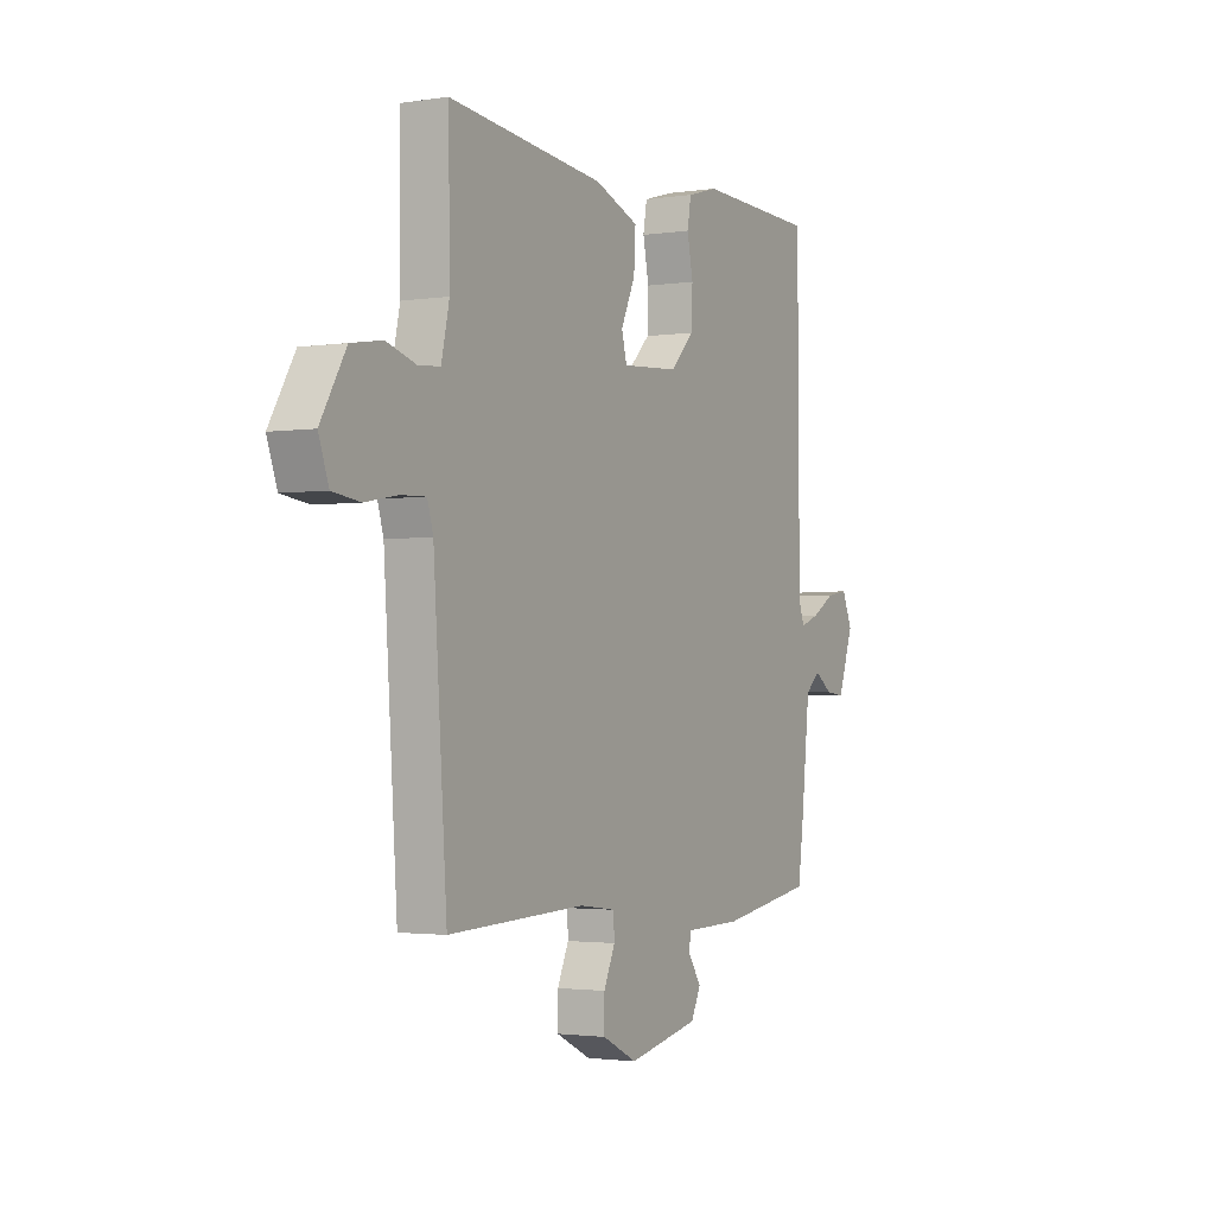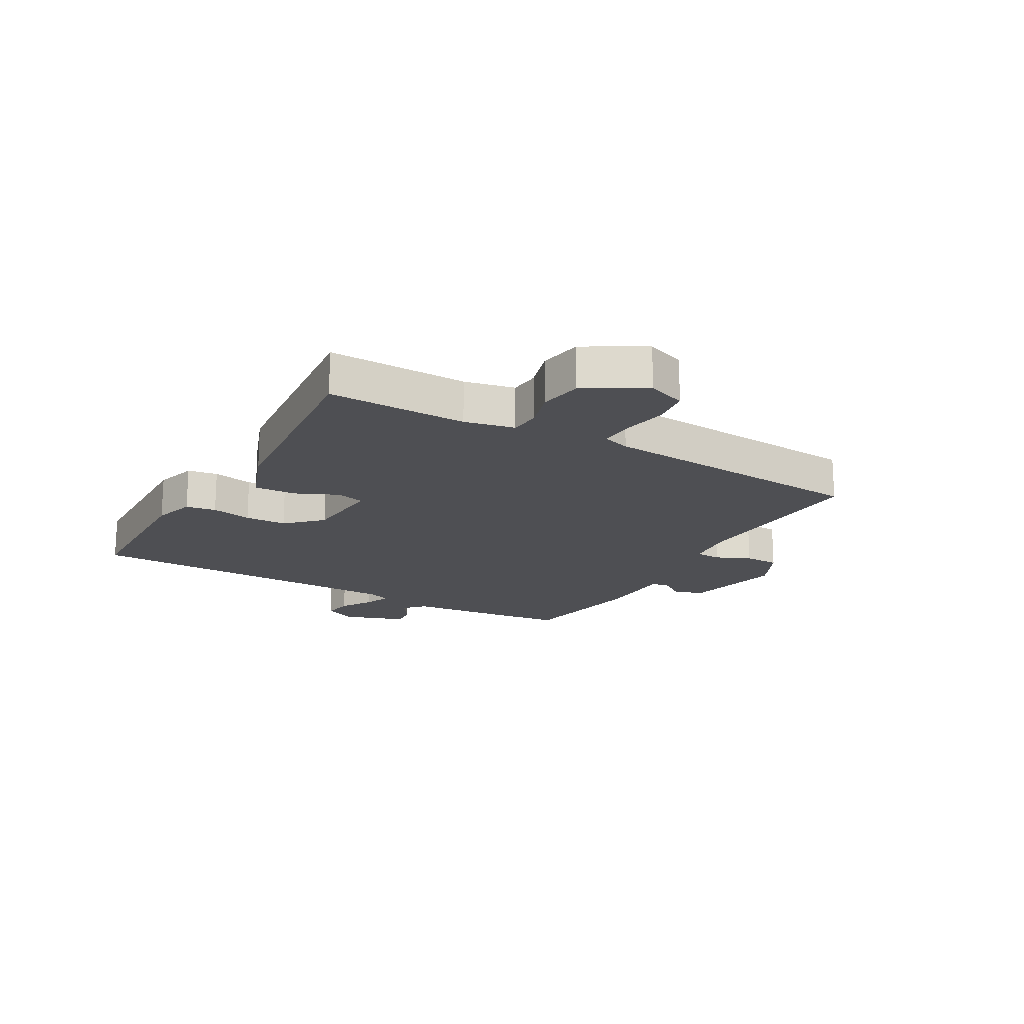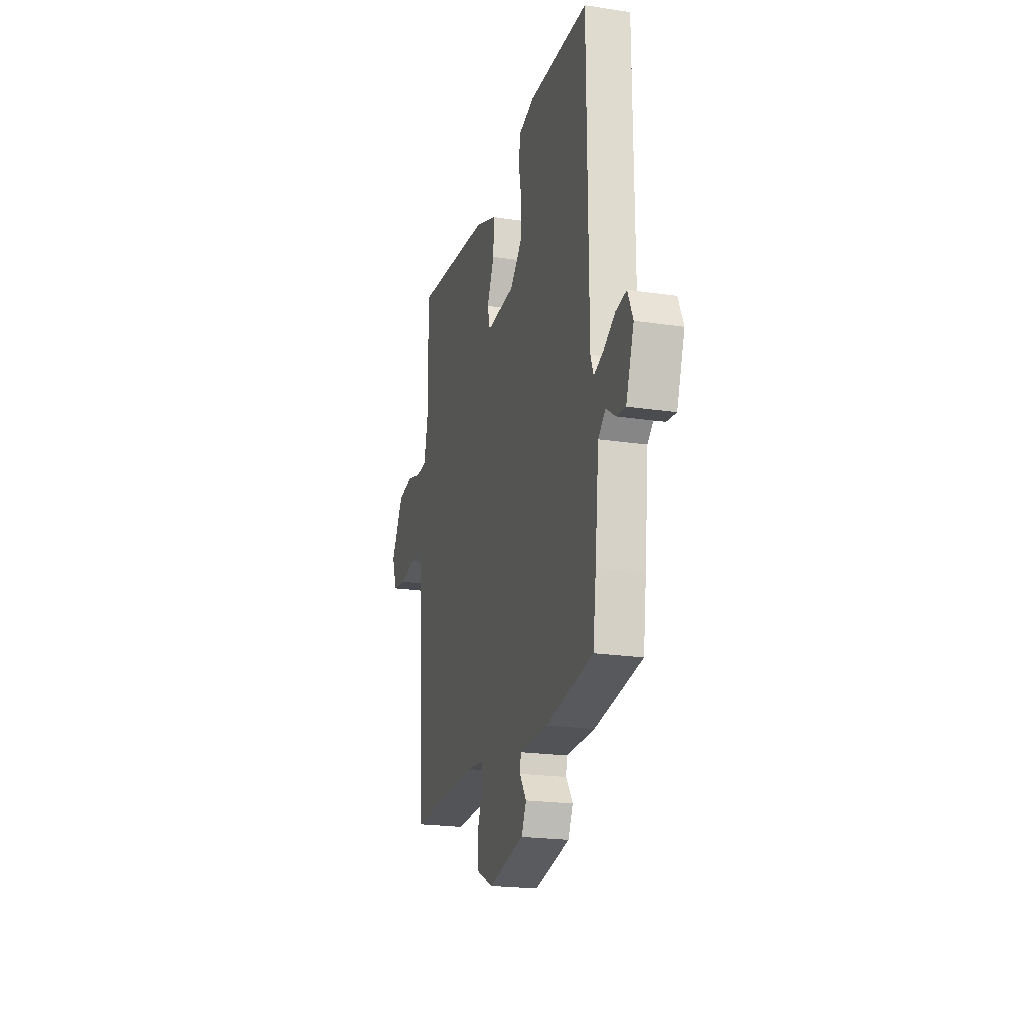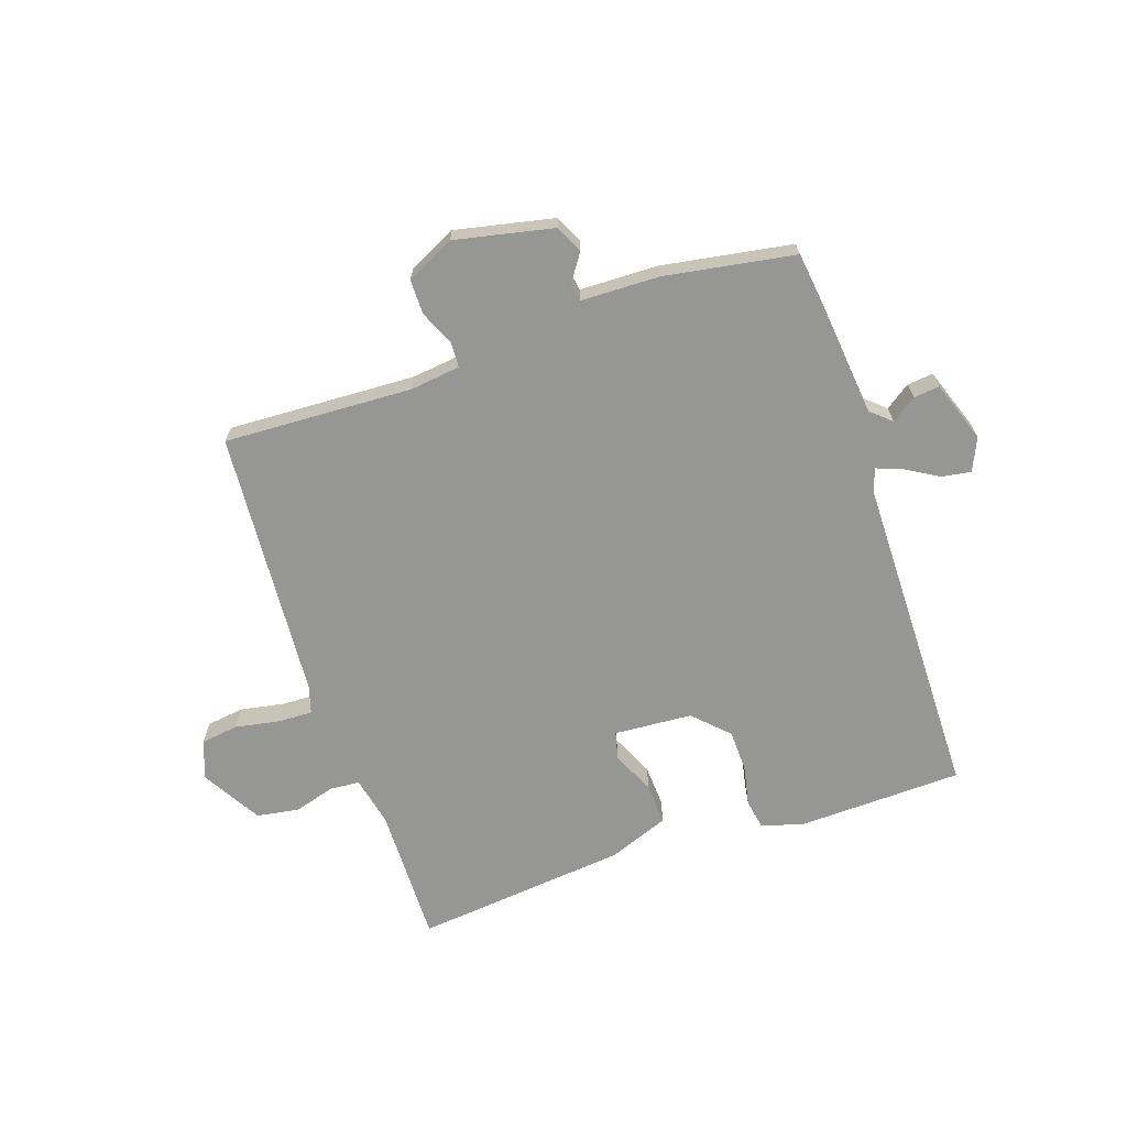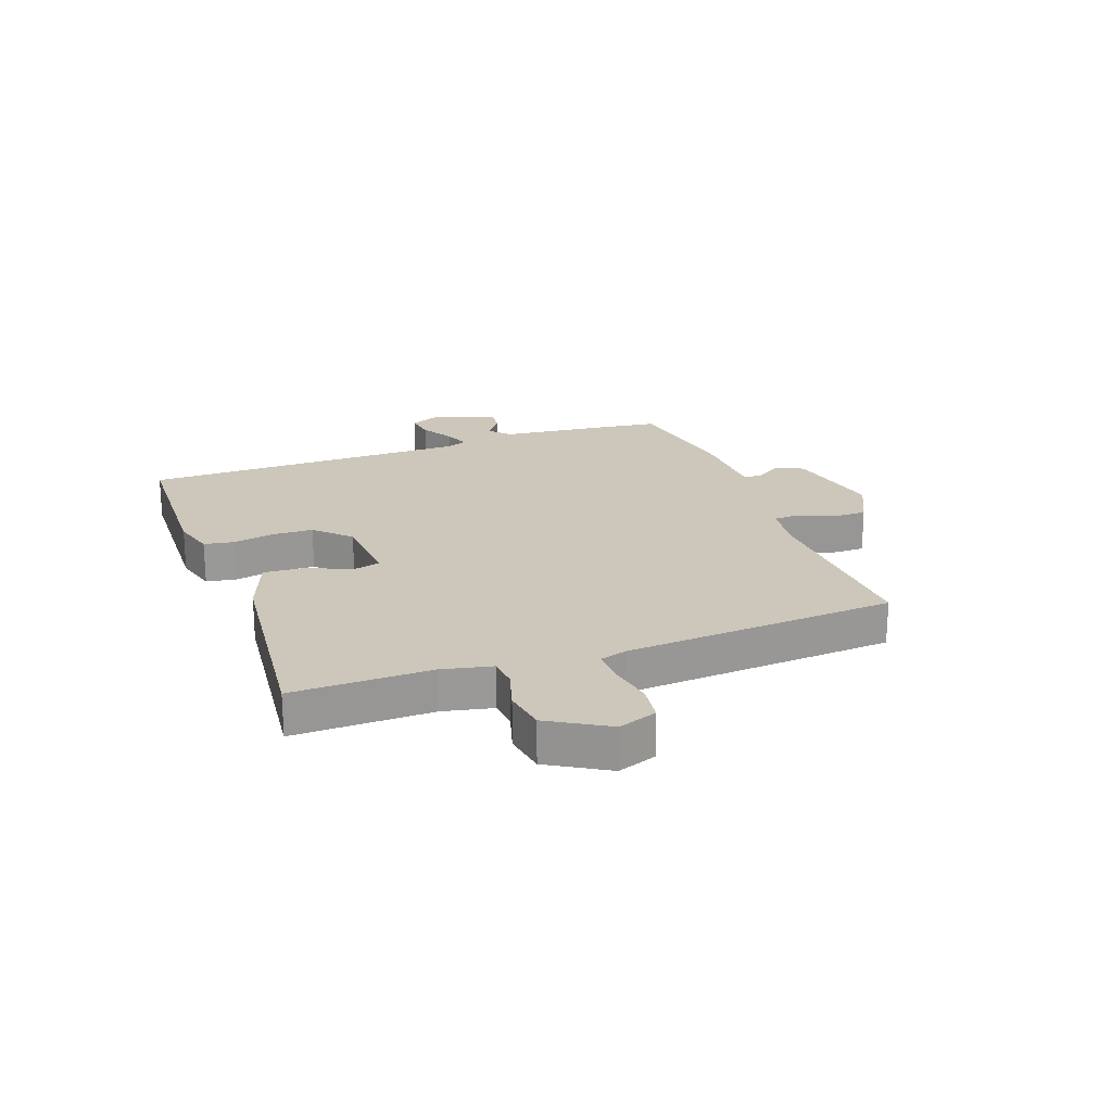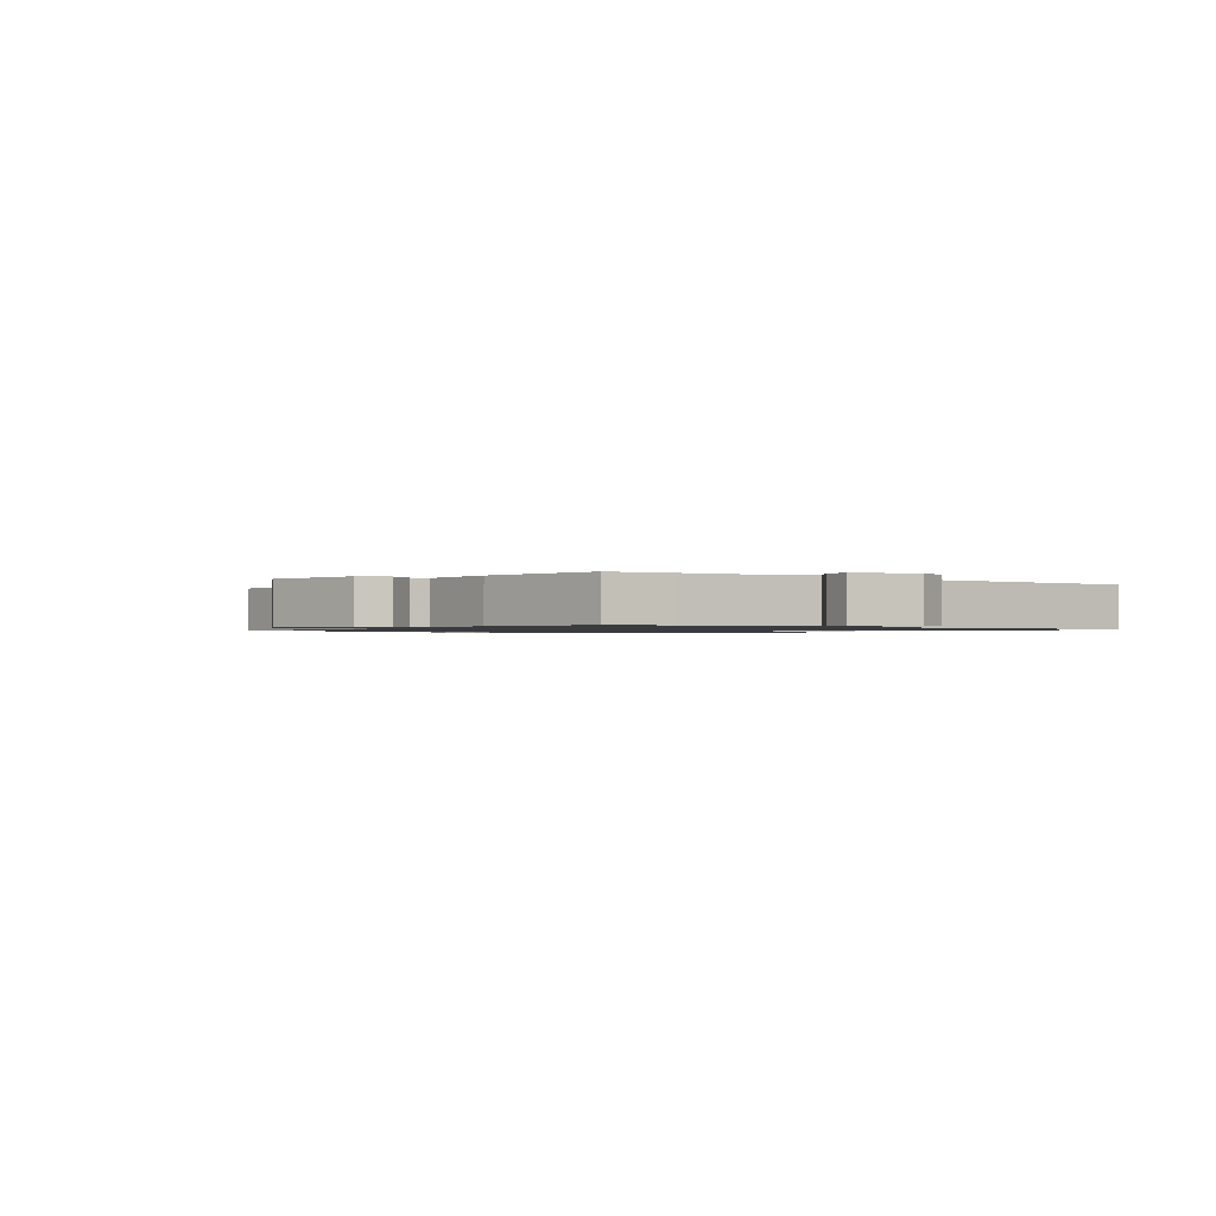
<metadata>
{"format":"obj","ext":"obj","renderer":"f3d","projection":"perspective","resolution":1024,"background":"white","views":[{"elev":-2.1,"azim":118.6,"up":"+Z"},{"elev":-18.1,"azim":59.9,"up":"+Y"},{"elev":-21.1,"azim":-105.2,"up":"+Z"},{"elev":-67.7,"azim":-161.4,"up":"+Y"},{"elev":21.5,"azim":69.9,"up":"+Y"},{"elev":-1.1,"azim":-126.1,"up":"+Y"}]}
</metadata>
<code>
v -0.5 0.07 -0.5
v -0.515 0.07 -0.386
v -0.534 0.07 -0.208
v -0.569 0.07 -0.177
v -0.612 0.07 -0.207
v -0.657 0.07 -0.212
v -0.695 0.07 -0.106
v -0.67 0.07 -0.049
v -0.619 0.07 -0.057
v -0.563 0.07 -0.09
v -0.518 0.07 -0.107
v -0.504 0.07 -0.069
v -0.5 0.07 0.5
v -0.214 0.07 0.509
v -0.141 0.07 0.488
v -0.132 0.07 0.436
v -0.146 0.07 0.366
v -0.144 0.07 0.294
v -0.086 0.07 0.236
v 0.05 0.07 0.227
v 0.062 0.07 0.275
v 0.028 0.07 0.349
v 0.024 0.07 0.421
v 0.129 0.07 0.461
v 0.5 0.07 0.5
v 0.497 0.07 0.26
v 0.516 0.07 0.174
v 0.568 0.07 0.17
v 0.638 0.07 0.191
v 0.712 0.07 0.179
v 0.772 0.07 0.077
v 0.748 0.07 0.01
v 0.683 0.07 0.001
v 0.606 0.07 0.015
v 0.546 0.07 0.017
v 0.532 0.07 -0.03
v 0.5 0.07 -0.5
v 0.173 0.07 -0.486
v 0.086 0.07 -0.497
v 0.084 0.07 -0.541
v 0.111 0.07 -0.601
v 0.111 0.07 -0.661
v 0.028 0.07 -0.702
v -0.143 0.07 -0.666
v -0.166 0.07 -0.618
v -0.134 0.07 -0.571
v -0.139 0.07 -0.54
v -0.275 0.07 -0.537
v -0.5 0 -0.5
v -0.515 0 -0.386
v -0.534 0 -0.208
v -0.569 0 -0.177
v -0.612 0 -0.207
v -0.657 0 -0.212
v -0.695 0 -0.106
v -0.67 0 -0.049
v -0.619 0 -0.057
v -0.563 0 -0.09
v -0.518 0 -0.107
v -0.504 0 -0.069
v -0.5 0 0.5
v -0.214 0 0.509
v -0.141 0 0.488
v -0.132 0 0.436
v -0.146 0 0.366
v -0.144 0 0.294
v -0.086 0 0.236
v 0.05 0 0.227
v 0.062 0 0.275
v 0.028 0 0.349
v 0.024 0 0.421
v 0.129 0 0.461
v 0.5 0 0.5
v 0.497 0 0.26
v 0.516 0 0.174
v 0.568 0 0.17
v 0.638 0 0.191
v 0.712 0 0.179
v 0.772 0 0.077
v 0.748 0 0.01
v 0.683 0 0.001
v 0.606 0 0.015
v 0.546 0 0.017
v 0.532 0 -0.03
v 0.5 0 -0.5
v 0.173 0 -0.486
v 0.086 0 -0.497
v 0.084 0 -0.541
v 0.111 0 -0.601
v 0.111 0 -0.661
v 0.028 0 -0.702
v -0.143 0 -0.666
v -0.166 0 -0.618
v -0.134 0 -0.571
v -0.139 0 -0.54
v -0.275 0 -0.537
f 1 2 3
f 48 1 3
f 47 48 3
f 44 45 46
f 43 44 46
f 42 43 46
f 41 42 46
f 40 41 46
f 39 40 46 47
f 36 37 38
f 35 36 38 39
f 32 33 34
f 31 32 34
f 30 31 34
f 29 30 34
f 28 29 34
f 27 28 34 35
f 47 3 4
f 39 47 4
f 35 39 4
f 27 35 4
f 26 27 4
f 24 25 26
f 23 24 26
f 22 23 26
f 21 22 26
f 15 16 17
f 14 15 17
f 13 14 17
f 12 13 17
f 11 12 17 18
f 8 9 10
f 7 8 10
f 6 7 10
f 5 6 10
f 4 5 10
f 4 10 11
f 20 21 26
f 20 26 4 11
f 19 20 11
f 11 18 19
f 51 50 49
f 51 49 96
f 51 96 95
f 94 93 92
f 94 92 91
f 94 91 90
f 94 90 89
f 94 89 88
f 95 94 88 87
f 86 85 84
f 87 86 84 83
f 82 81 80
f 82 80 79
f 82 79 78
f 82 78 77
f 82 77 76
f 83 82 76 75
f 52 51 95
f 52 95 87
f 52 87 83
f 52 83 75
f 52 75 74
f 74 73 72
f 74 72 71
f 74 71 70
f 74 70 69
f 65 64 63
f 65 63 62
f 65 62 61
f 65 61 60
f 66 65 60 59
f 58 57 56
f 58 56 55
f 58 55 54
f 58 54 53
f 58 53 52
f 59 58 52
f 74 69 68
f 59 52 74 68
f 59 68 67
f 67 66 59
f 1 49 50 2
f 2 50 51 3
f 3 51 52 4
f 4 52 53 5
f 5 53 54 6
f 6 54 55 7
f 7 55 56 8
f 8 56 57 9
f 9 57 58 10
f 10 58 59 11
f 11 59 60 12
f 12 60 61 13
f 13 61 62 14
f 14 62 63 15
f 15 63 64 16
f 16 64 65 17
f 17 65 66 18
f 18 66 67 19
f 19 67 68 20
f 20 68 69 21
f 21 69 70 22
f 22 70 71 23
f 23 71 72 24
f 24 72 73 25
f 25 73 74 26
f 26 74 75 27
f 27 75 76 28
f 28 76 77 29
f 29 77 78 30
f 30 78 79 31
f 31 79 80 32
f 32 80 81 33
f 33 81 82 34
f 34 82 83 35
f 35 83 84 36
f 36 84 85 37
f 37 85 86 38
f 38 86 87 39
f 39 87 88 40
f 40 88 89 41
f 41 89 90 42
f 42 90 91 43
f 43 91 92 44
f 44 92 93 45
f 45 93 94 46
f 46 94 95 47
f 47 95 96 48
f 48 96 49 1

</code>
